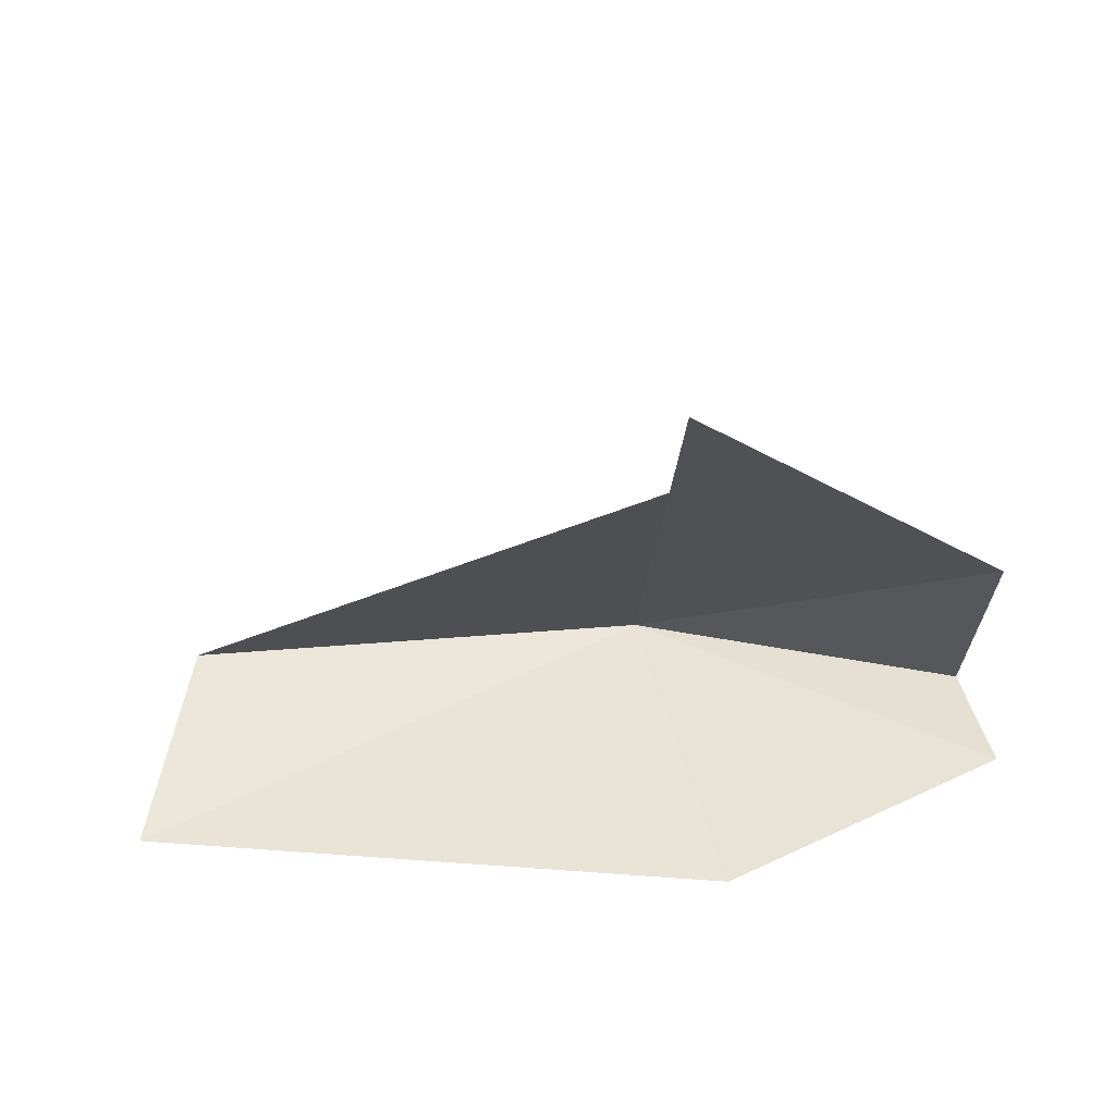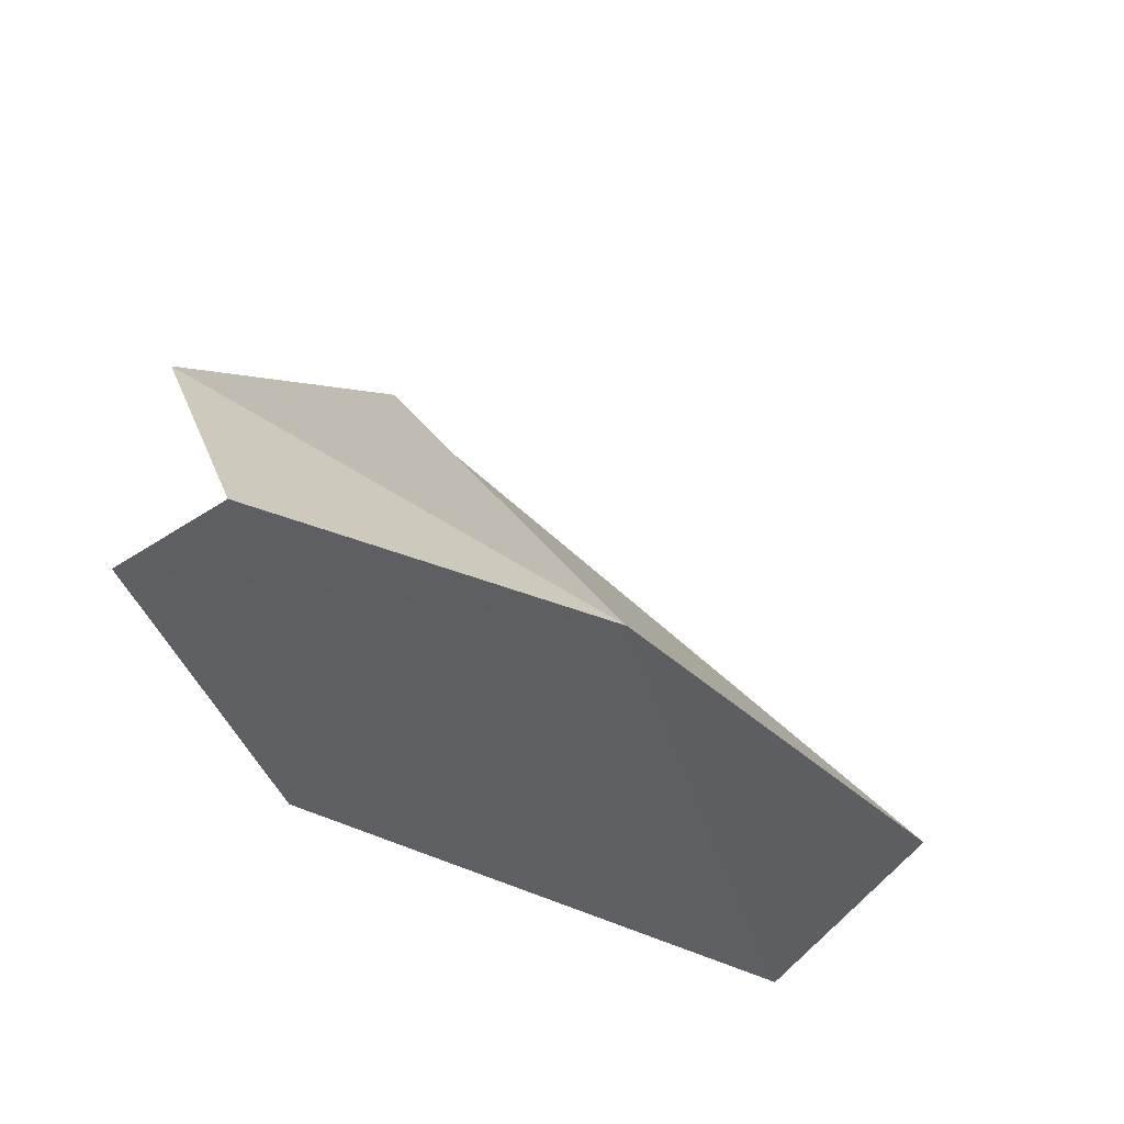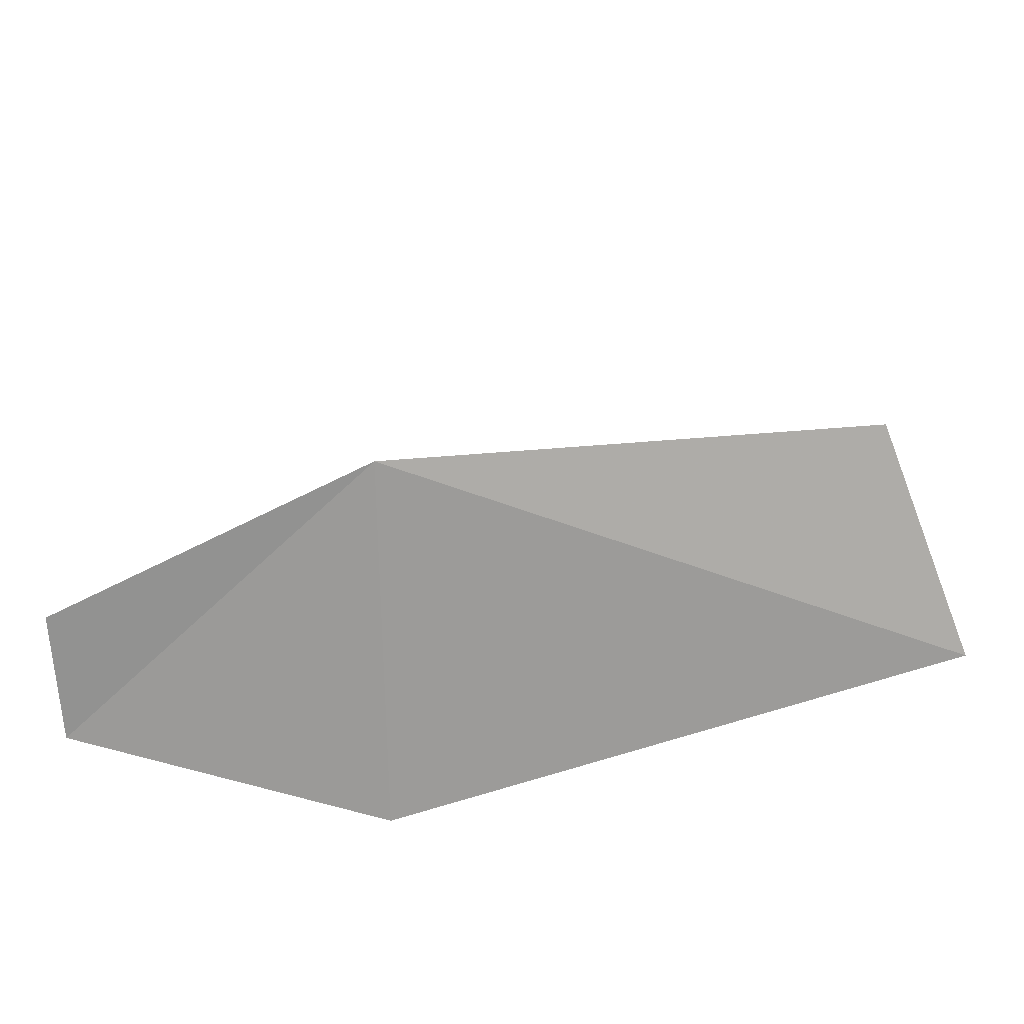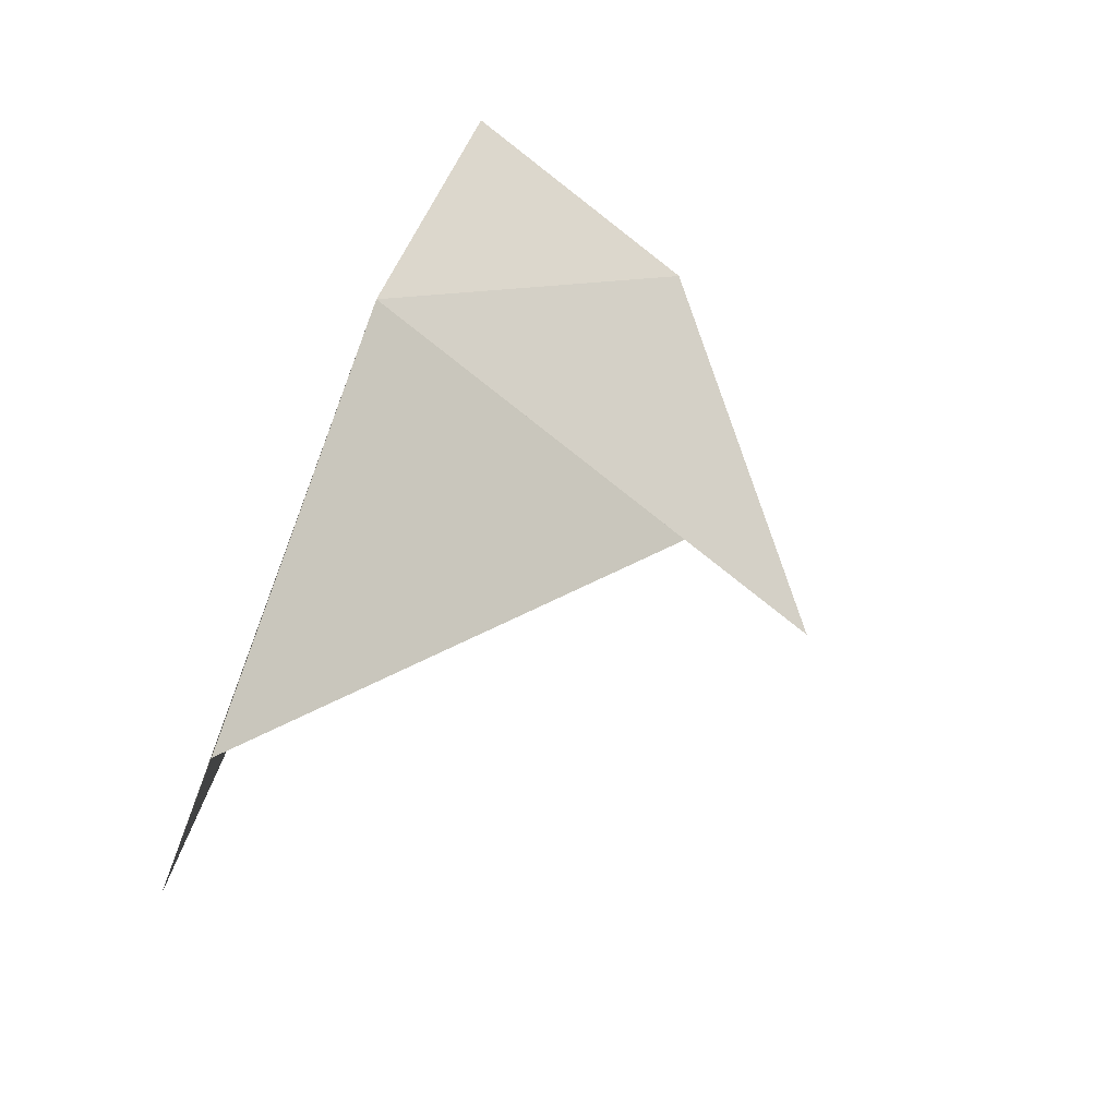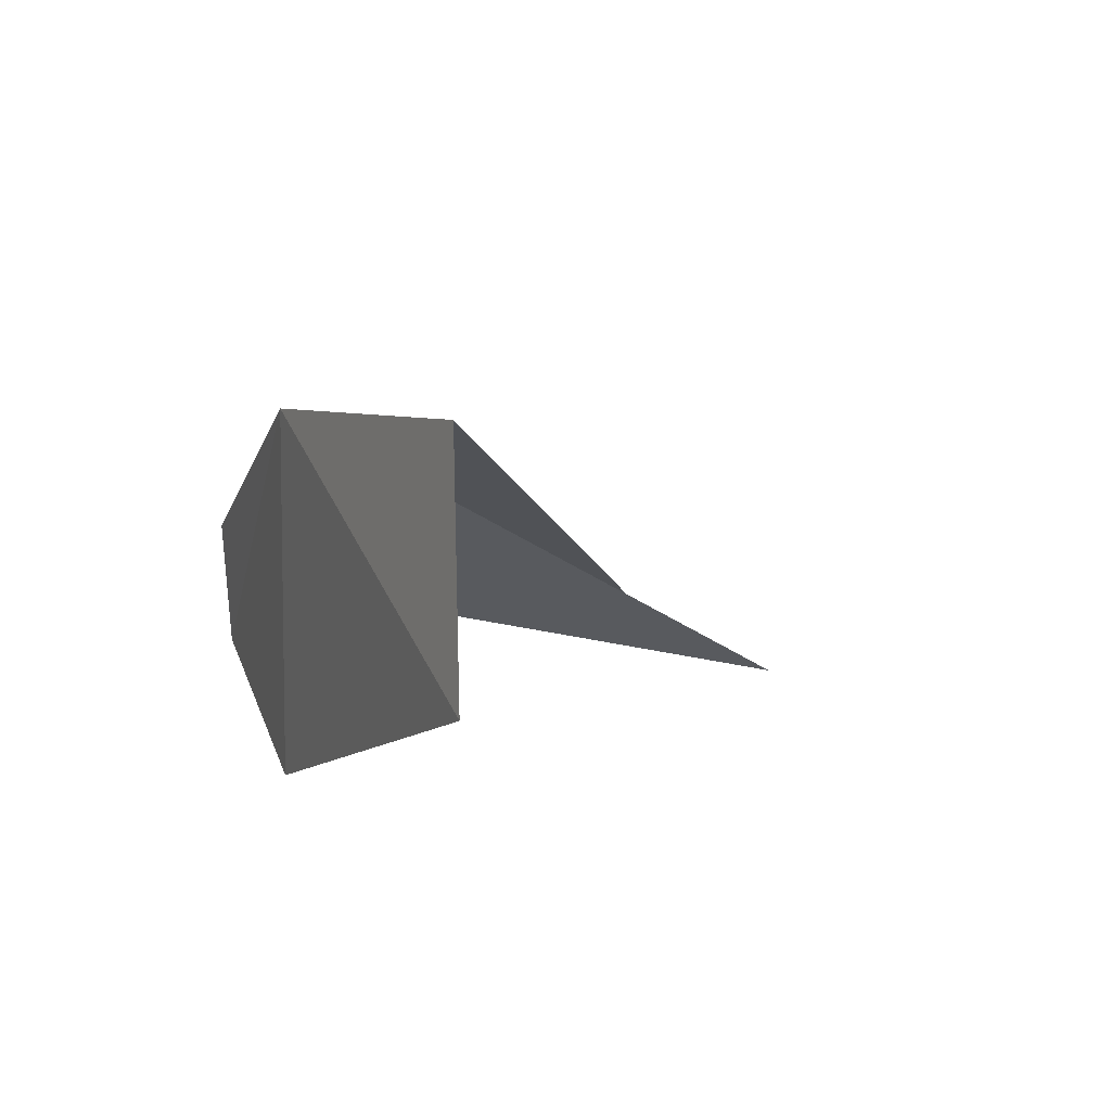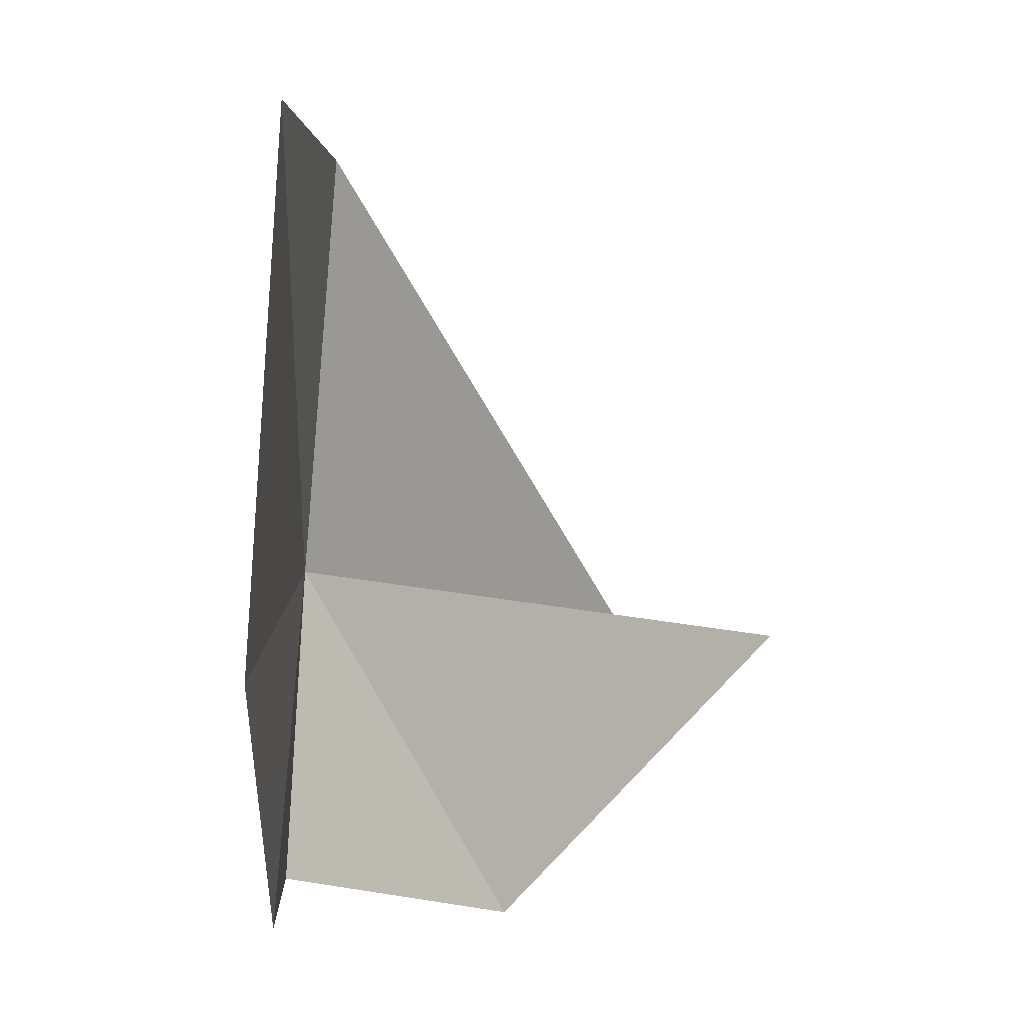
<metadata>
{"format":"obj","ext":"obj","renderer":"f3d","projection":"perspective","resolution":1024,"background":"white","views":[{"elev":38.1,"azim":-22.8,"up":"+Z"},{"elev":-40.8,"azim":116.7,"up":"+Z"},{"elev":-66.0,"azim":171.1,"up":"+Z"},{"elev":77.3,"azim":-70.1,"up":"+Y"},{"elev":17.8,"azim":-110.2,"up":"+Y"},{"elev":-64.2,"azim":-91.5,"up":"+Y"}]}
</metadata>
<code>
v 619.2 -17.21 -66.44
v 624.6 -24.59 -60.99
v 616.9 -24.24 -55.07
v 617.6 -22.09 -58.55
v 608.6 -15.03 -65.66
v 605.9 -19.75 -66.49
v 617.8 -25.56 -67
v 625.1 -24.78 -66.63
v 625.8 -21.86 -66.63
f 1 4 3
f 1 3 2
f 1 5 4
f 1 6 5
f 1 8 7
f 1 9 8
f 1 2 9
f 1 7 6

</code>
